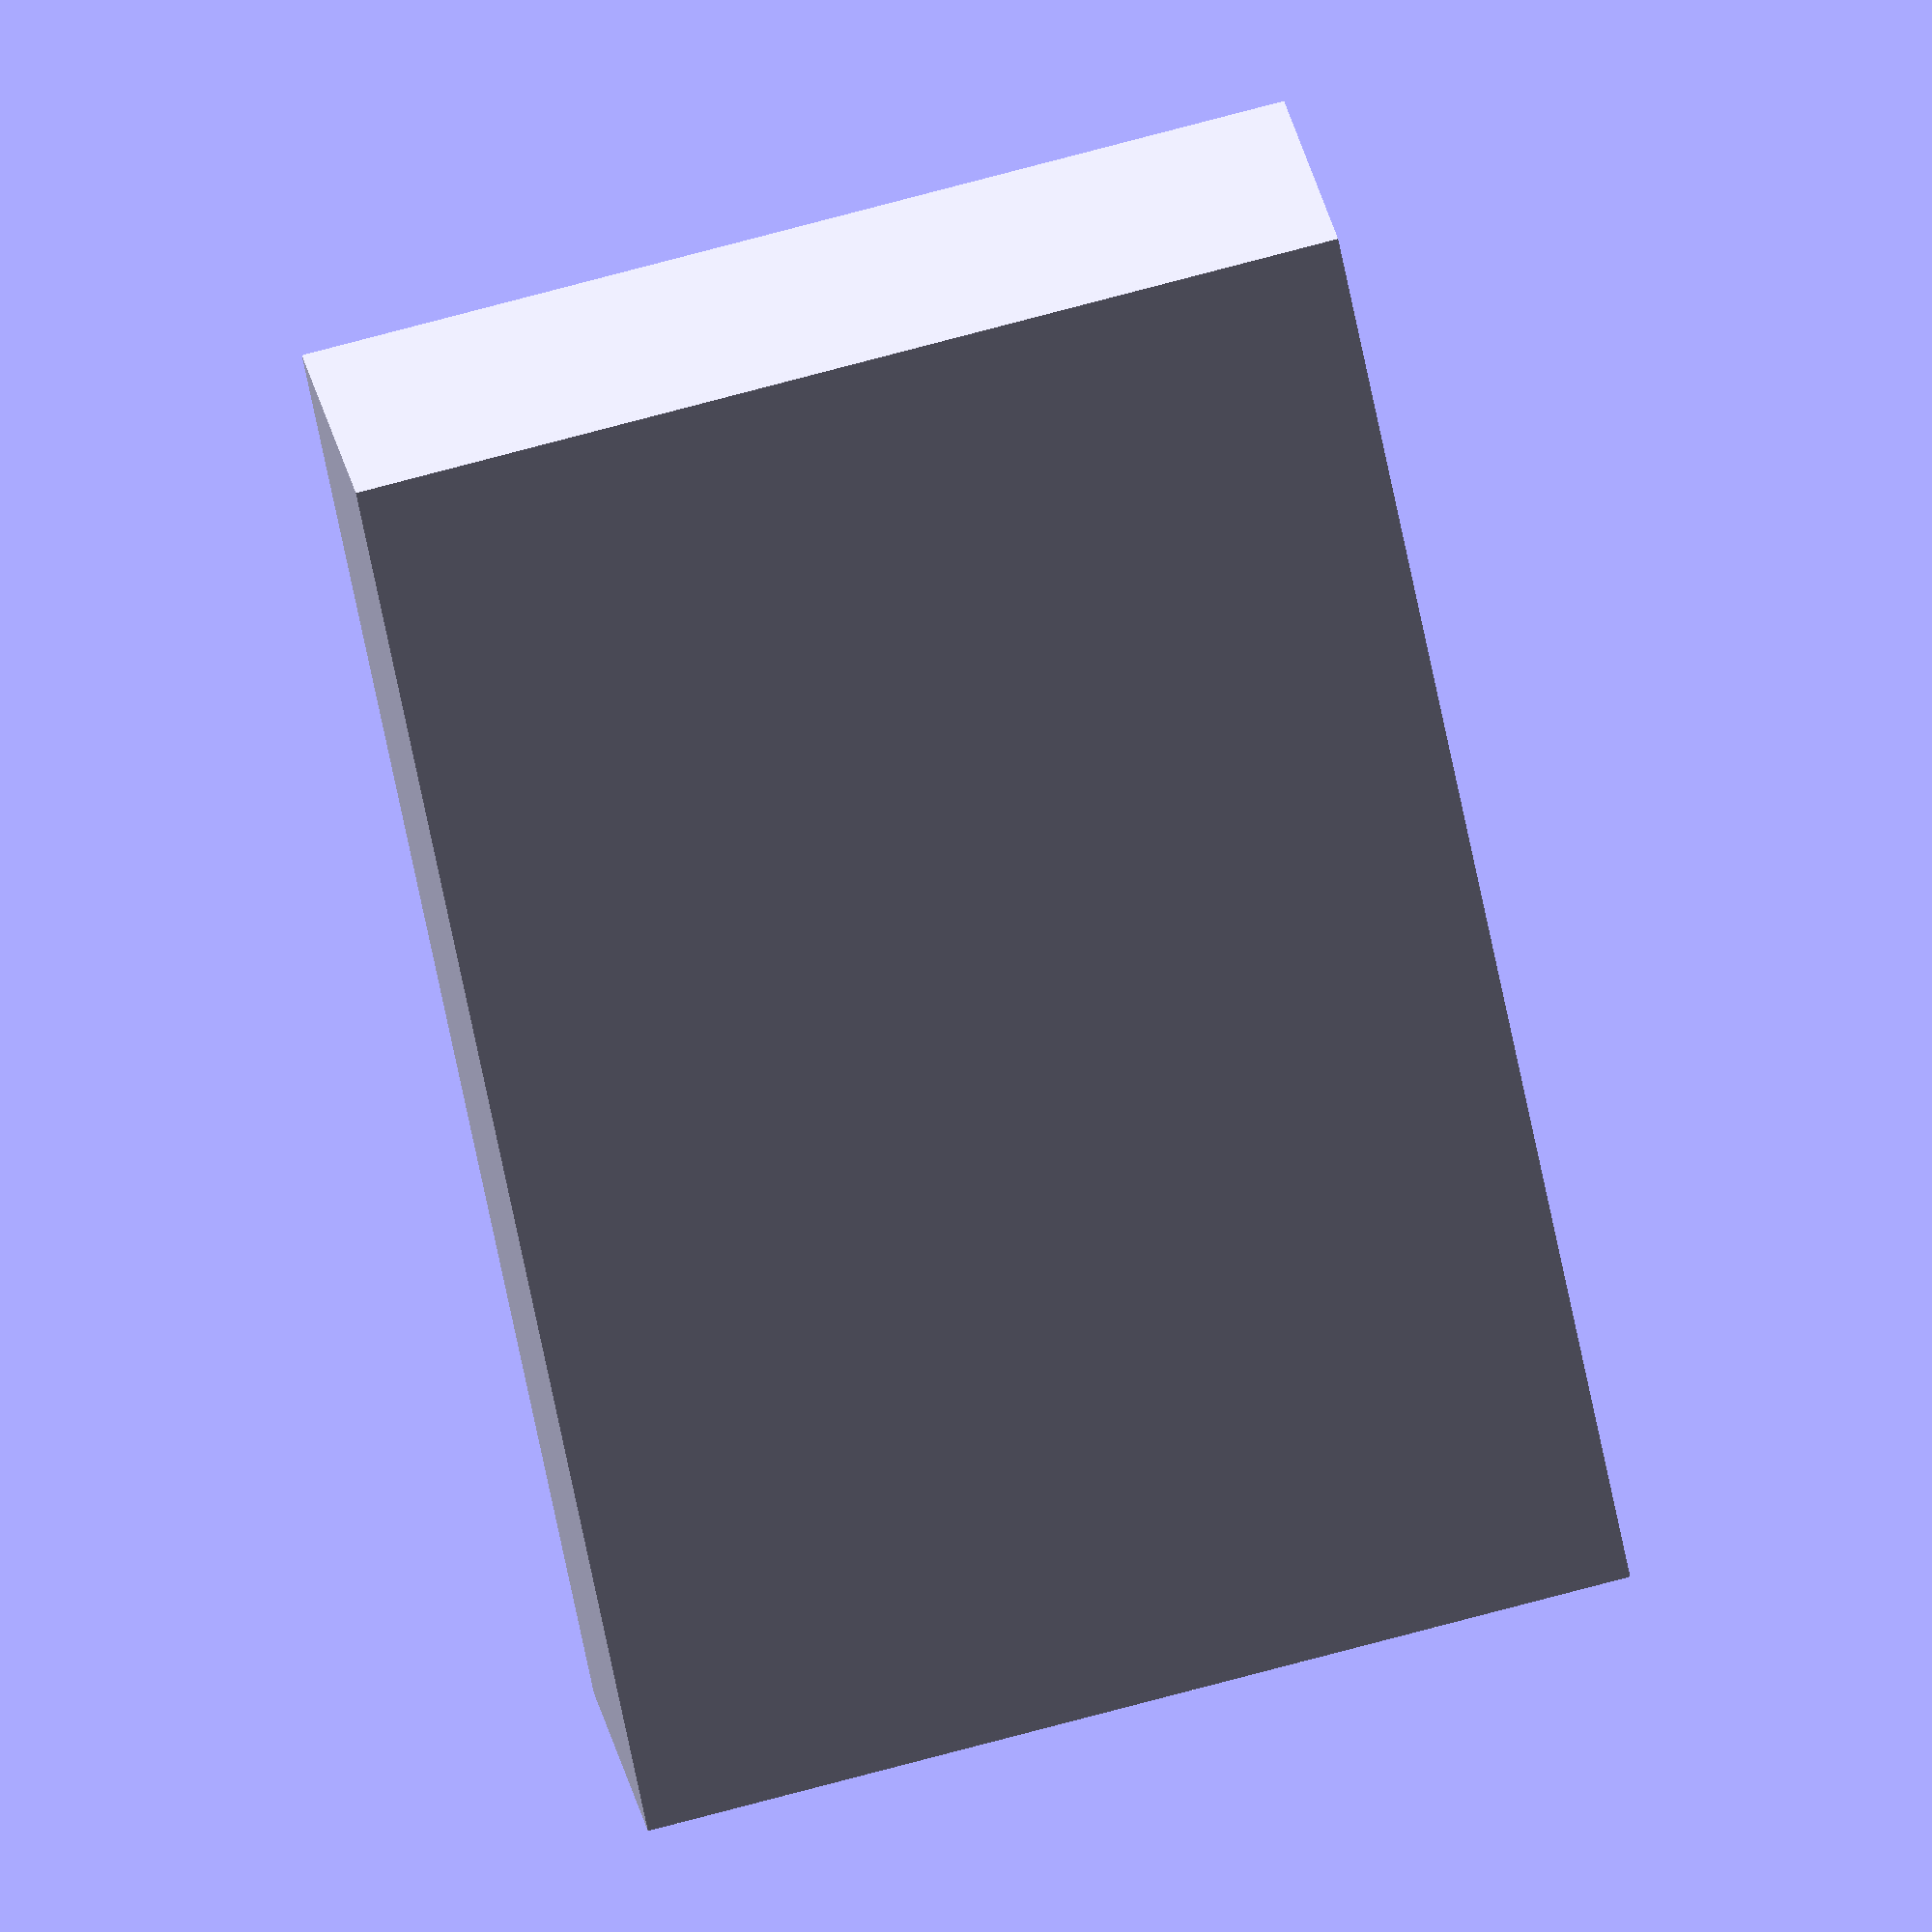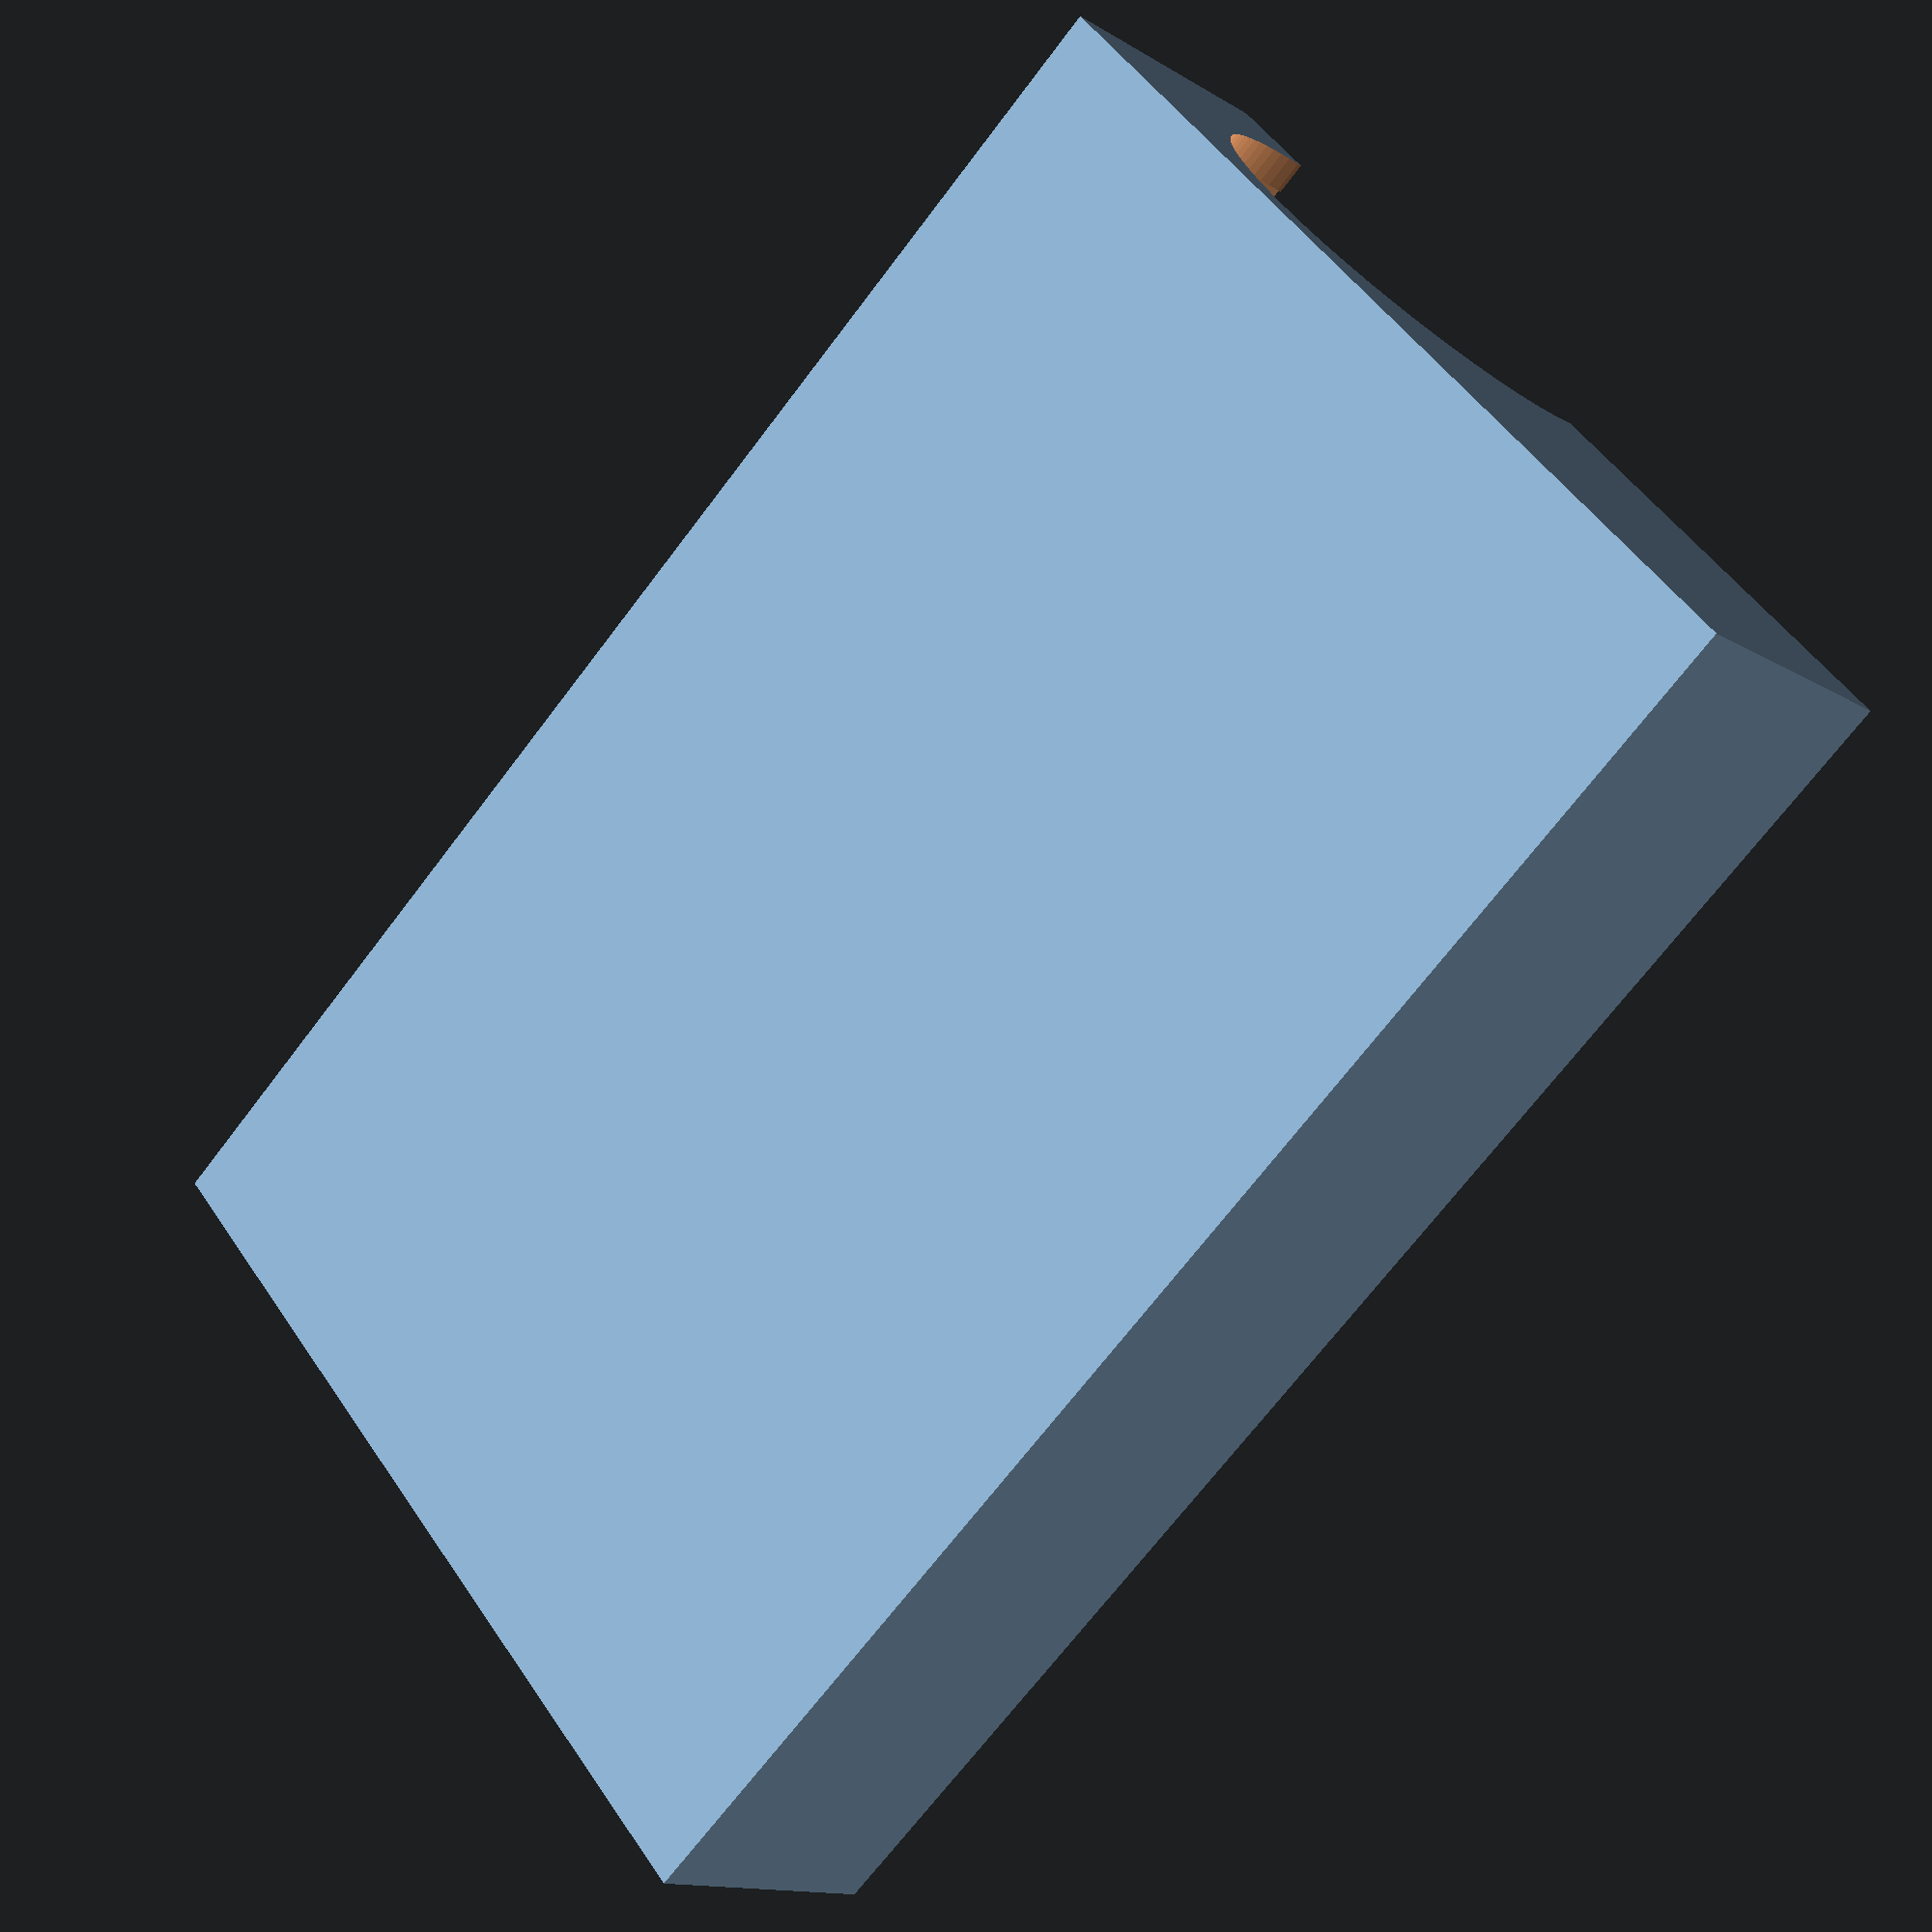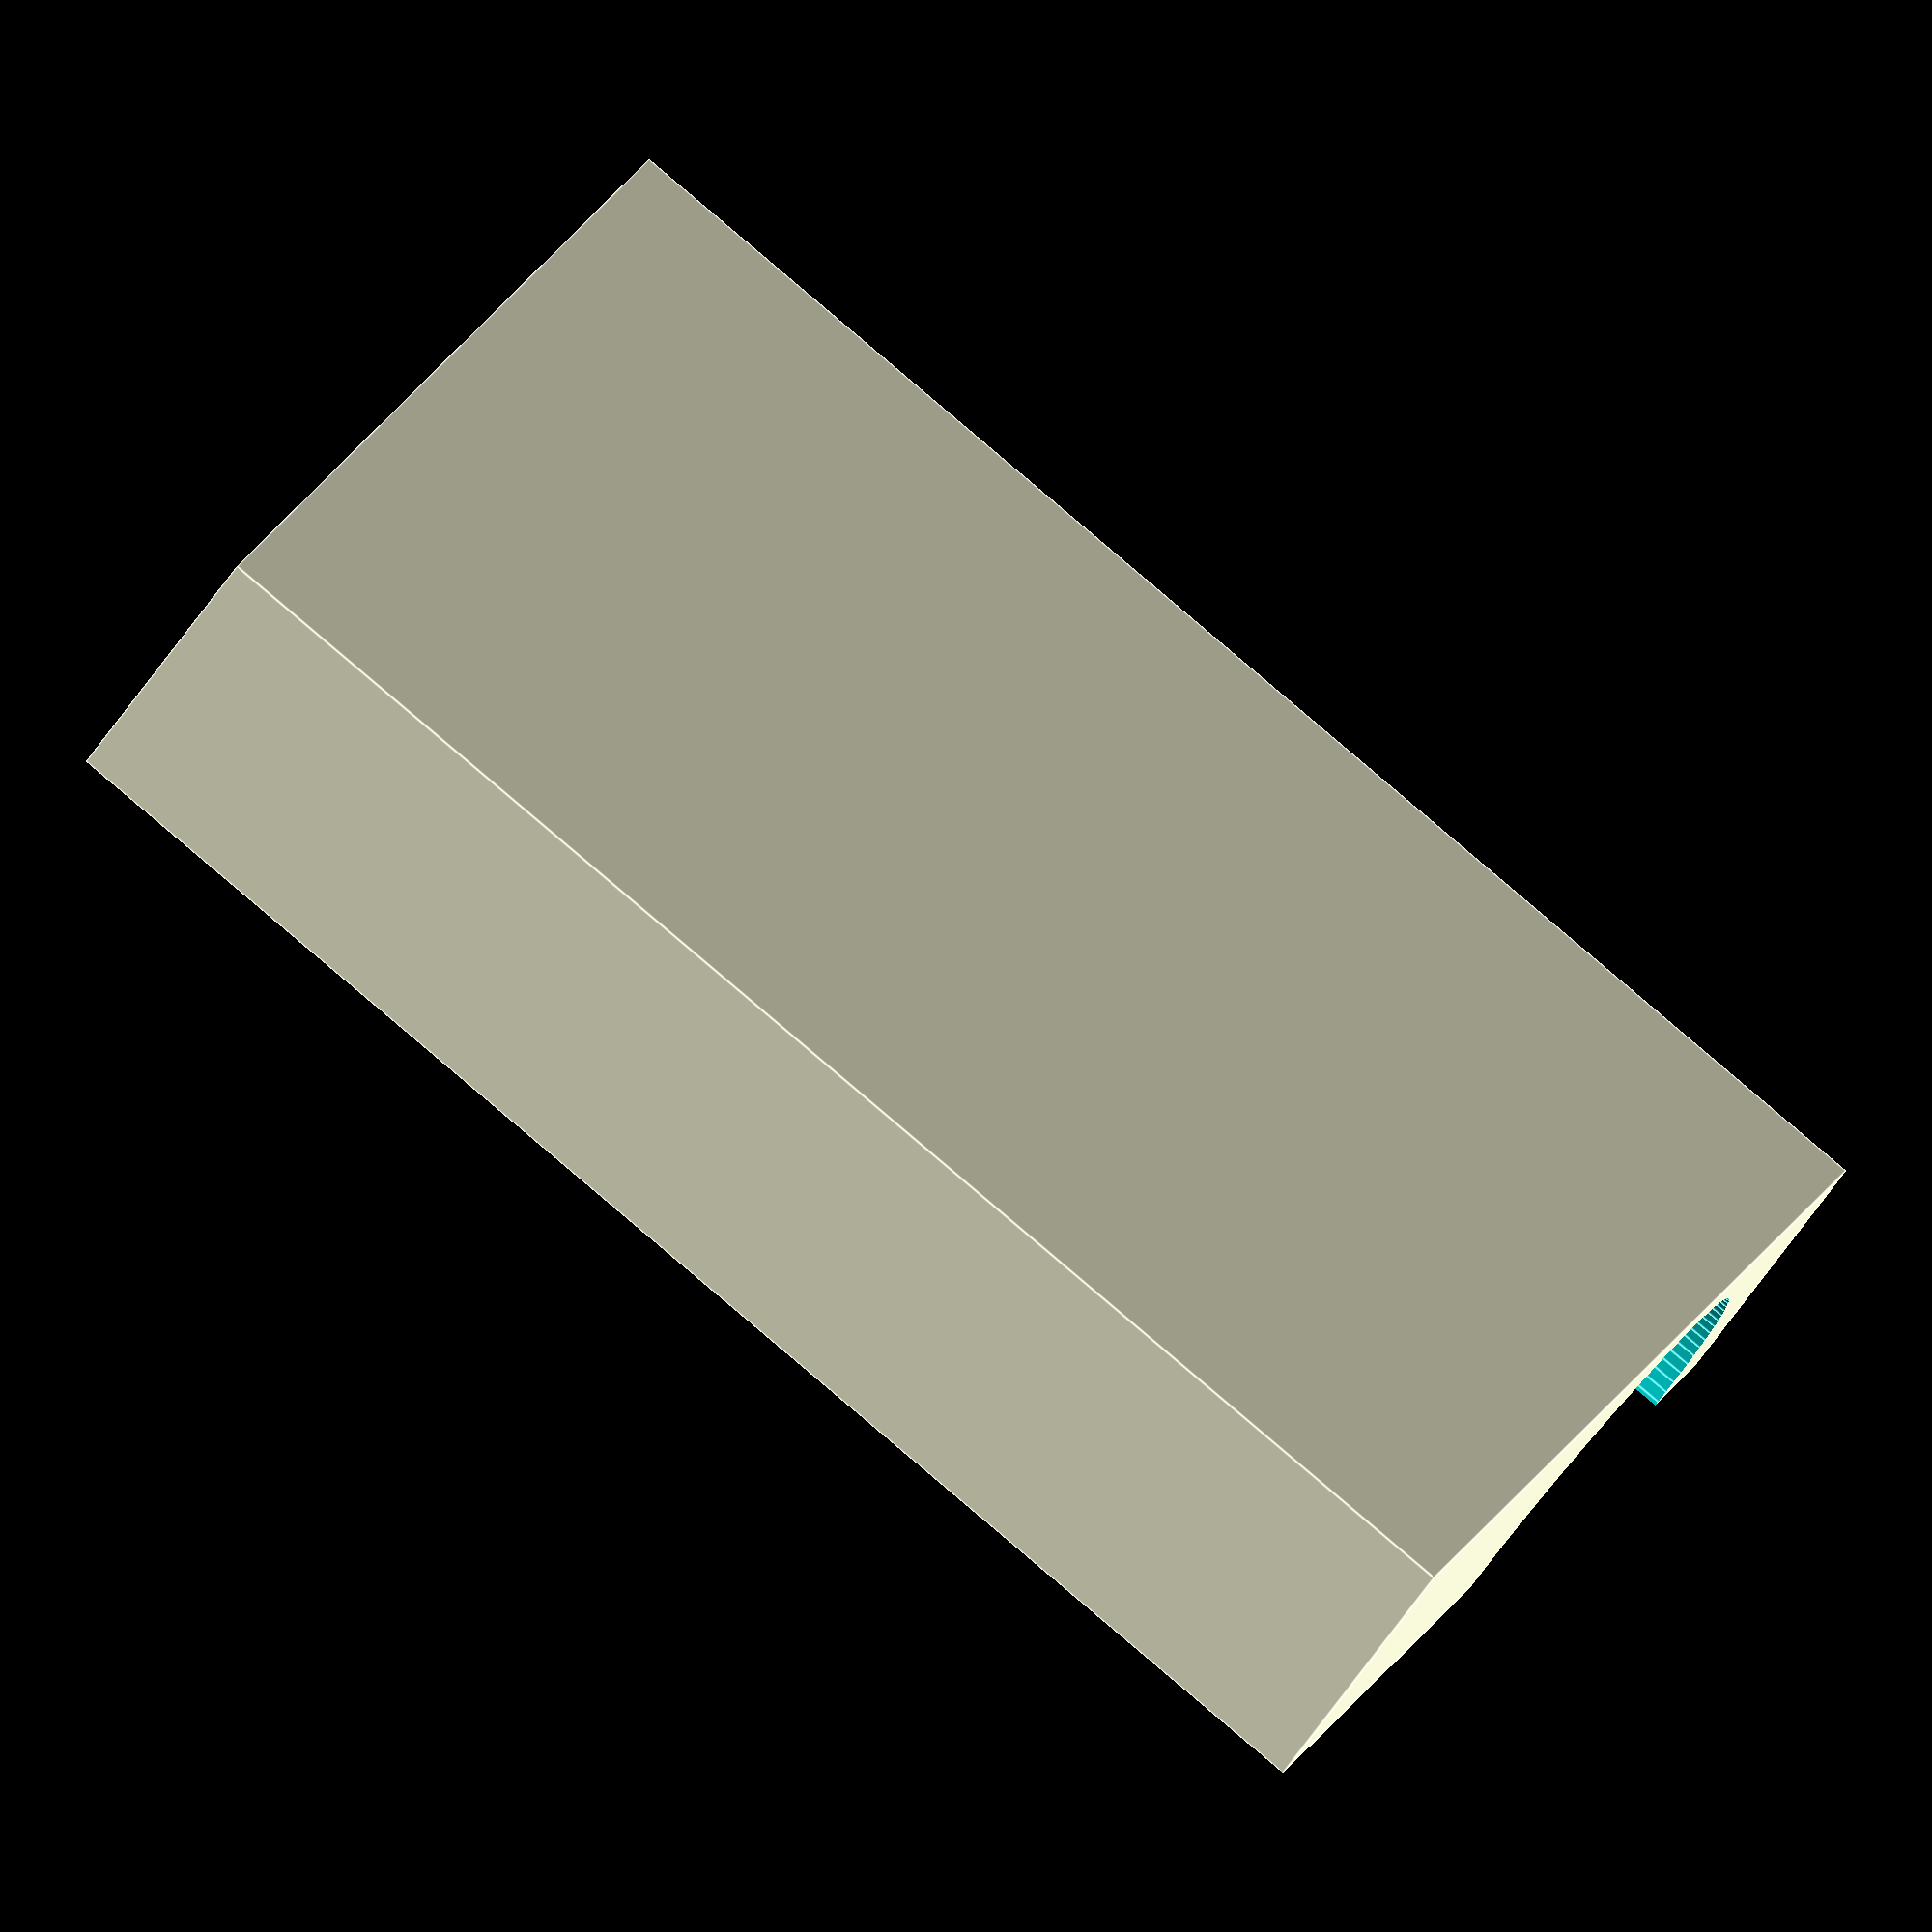
<openscad>
$fn=100;

wall_thick = 3;

board_width = 100;
board_depth = 79;
board_clearance = 2.5;

fan_width = 41;
fan_thick = 15;

vent_thick = 10;

hole_diameter = 2.8;
hole_offset_x1 = 4;
hole_offset_x2 = 90;
hole_offset_y1 = 17;
hole_offset_y2 = 75;

circ = 79;

sclr = 2;

difference() {
    cube([
        wall_thick*3+fan_thick+board_clearance*2+board_width+vent_thick,
        wall_thick*2+board_clearance*2+board_depth,
        wall_thick*2+fan_width/2,
    ]);
    translate([wall_thick+fan_thick+wall_thick,wall_thick,wall_thick]) cube([
        board_clearance*2+board_width,
        board_clearance*2+board_depth,
        wall_thick*2+fan_width/2,
    ]);
    translate([wall_thick, board_depth-fan_width+board_clearance, wall_thick]) {
        cube([ fan_thick, fan_width, fan_width ]);
        translate([fan_thick/2,fan_width/2,fan_width/2]) rotate([0,90,0]) cylinder(d=fan_width,h=fan_thick+wall_thick*3,center=true);
    }
}
 
board_offset_x = wall_thick+fan_thick+board_clearance;
board_offset_y = wall_thick+board_clearance;

translate([board_offset_x, board_offset_y, wall_thick]) {
    for (x = [hole_offset_x1, hole_offset_x2]) {
        for (y = [hole_offset_y1, hole_offset_y2]) {
            translate([x,y,0]) {
                cylinder(h=sclr+thick,d1=hole*3, d2=hole*2);
                cylinder(h=height,d1=hole, d2=hole*3/4);
            }
        }
    }
}


/*difference() {
    cube([width+2*clr+2*thick,depth+2*clr+2*thick,height],center=true);
    translate([0,0,thick]) cube([width+2*clr,depth+2*clr,height],center=true);
    translate([0,-depth/2-thick,thick+sclr]) cube([width,thick*2,height],center=true);
    translate([-width/2+43,depth/2+thick,6]) cube([20,thick*2,height],center=true);
    
    translate([0,0,-height/2+thick-1]) cylinder(h=2, d1=circ-4, d2=circ, center=true);   
}

rotate([0,0,30]) {
    translate([0,22,-height/2+thick-3]) linear_extrude(height=2) text("NVIDIA",halign="center",valign="center",size=11);
    translate([0,12,-height/2+thick-3]) linear_extrude(height=2) text("Jetson Nano",halign="center",valign="center",size=7);
    translate([0,3,-height/2+thick-3]) linear_extrude(height=2) text("DevKit P3450",halign="center",valign="center", size=9);
    translate([0,-7,-height/2+thick-3]) linear_extrude(height=2) text("PCB protection sled",halign="center",valign="center", size=6);
    translate([0,-19,-height/2+thick-3]) linear_extrude(height=2) text("v0.2",halign="center",valign="center",size=15);
    translate([0,-31,-height/2+thick-3]) linear_extrude(height=2) text("@nickzoic",halign="center",valign="center",size=5);
}    

for (x = [-width/2+ho1,width/2-ho2])
    for (y = [-depth/2+ho3,depth/2-ho1]) {
        translate([x,y,-height/2+thick]) cylinder(h=sclr+thick,d1=hole*3, d2=hole*2, center=true);
        translate([x,y,0]) cylinder(h=height,d1=hole, d2=hole*3/4, center=true);
        
    }
*/
</openscad>
<views>
elev=152.1 azim=100.9 roll=10.4 proj=o view=wireframe
elev=13.3 azim=41.5 roll=216.5 proj=p view=wireframe
elev=229.0 azim=152.0 roll=30.3 proj=o view=edges
</views>
